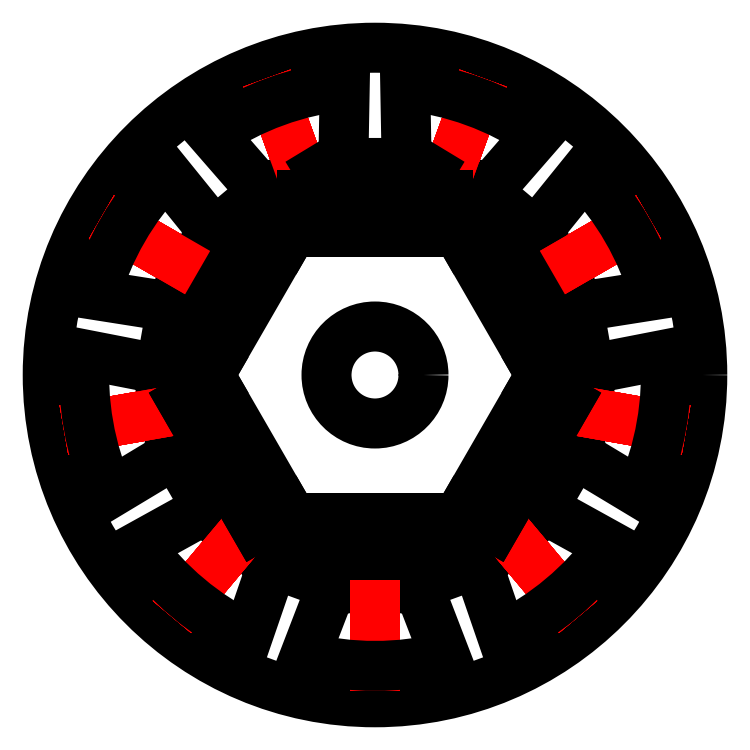
<metadata>
{"format":"dxf","ext":"dxf","renderer":"ezdxf+matplotlib","layout":"modelspace","background":"white","min_lineweight":24,"dpi":150}
</metadata>
<code>
0
SECTION
2
ENTITIES
0
CIRCLE
8
0
10
0
20
0
40
27
0
CIRCLE
8
0
10
0
20
0
40
17
0
CIRCLE
8
0
10
0
20
0
40
4
0
ARC
8
0
10
0
20
0
40
17.5
50
114.9
51
145.1
0
LINE
8
0
10
5.985
20
16.44
11
8.208
21
22.55
0
ARC
8
0
10
0
20
0
40
17.5
50
105.1
51
114.9
0
LINE
8
0
10
15.16
20
8.75
11
20.78
21
12
0
ARC
8
0
10
0
20
0
40
17.5
50
145.1
51
154.9
0
LINE
8
0
10
17.23
20
-3.039
11
23.64
21
-4.168
0
ARC
8
0
10
0
20
0
40
17.5
50
185.1
51
194.9
0
LINE
8
0
10
11.25
20
-13.41
11
15.43
21
-18.39
0
ARC
8
0
10
0
20
0
40
17.5
50
225.1
51
234.9
0
LINE
8
0
10
0
20
-17.5
11
0
21
-24
0
ARC
8
0
10
0
20
0
40
17.5
50
265.1
51
274.9
0
LINE
8
0
10
-11.25
20
-13.41
11
-15.43
21
-18.39
0
ARC
8
0
10
0
20
0
40
17.5
50
305.1
51
314.9
0
LINE
8
0
10
-17.23
20
-3.039
11
-23.64
21
-4.168
0
ARC
8
0
10
0
20
0
40
17.5
50
345.1
51
354.9
0
LINE
8
0
10
-15.16
20
8.75
11
-20.78
21
12
0
ARC
8
0
10
0
20
0
40
17.5
50
385.1
51
394.9
0
LINE
8
0
10
-5.985
20
16.44
11
-8.208
21
22.55
0
ARC
8
0
10
0
20
0
40
17.5
50
425.1
51
434.9
0
LINE
8
0
10
7.371
20
15.87
11
9.63
21
15.52
0
LINE
8
0
10
14.35
20
10.02
11
13.61
21
12.18
0
LINE
8
0
10
9.63
20
15.52
11
13.43
21
19.89
0
LINE
8
0
10
13.61
20
12.18
11
17.25
21
16.68
0
ARC
8
0
10
0
20
0
40
17.5
50
154.9
51
185.1
0
LINE
8
0
10
5.985
20
16.44
11
8.208
21
22.55
0
ARC
8
0
10
0
20
0
40
17.5
50
105.1
51
114.9
0
LINE
8
0
10
15.16
20
8.75
11
20.78
21
12
0
ARC
8
0
10
0
20
0
40
17.5
50
145.1
51
154.9
0
LINE
8
0
10
17.23
20
-3.039
11
23.64
21
-4.168
0
ARC
8
0
10
0
20
0
40
17.5
50
185.1
51
194.9
0
LINE
8
0
10
11.25
20
-13.41
11
15.43
21
-18.39
0
ARC
8
0
10
0
20
0
40
17.5
50
225.1
51
234.9
0
LINE
8
0
10
0
20
-17.5
11
0
21
-24
0
ARC
8
0
10
0
20
0
40
17.5
50
265.1
51
274.9
0
LINE
8
0
10
-11.25
20
-13.41
11
-15.43
21
-18.39
0
ARC
8
0
10
0
20
0
40
17.5
50
305.1
51
314.9
0
LINE
8
0
10
-17.23
20
-3.039
11
-23.64
21
-4.168
0
ARC
8
0
10
0
20
0
40
17.5
50
345.1
51
354.9
0
LINE
8
0
10
-15.16
20
8.75
11
-20.78
21
12
0
ARC
8
0
10
0
20
0
40
17.5
50
385.1
51
394.9
0
LINE
8
0
10
-5.985
20
16.44
11
-8.208
21
22.55
0
ARC
8
0
10
0
20
0
40
17.5
50
425.1
51
434.9
0
LINE
8
0
10
15.85
20
7.42
11
17.36
21
5.701
0
LINE
8
0
10
17.43
20
-1.552
11
18.26
21
0.5785
0
LINE
8
0
10
17.36
20
5.701
11
23.07
21
6.603
0
LINE
8
0
10
18.26
20
0.5785
11
23.94
21
1.687
0
ARC
8
0
10
0
20
0
40
17.5
50
194.9
51
225.1
0
LINE
8
0
10
5.985
20
16.44
11
8.208
21
22.55
0
ARC
8
0
10
0
20
0
40
17.5
50
105.1
51
114.9
0
LINE
8
0
10
15.16
20
8.75
11
20.78
21
12
0
ARC
8
0
10
0
20
0
40
17.5
50
145.1
51
154.9
0
LINE
8
0
10
17.23
20
-3.039
11
23.64
21
-4.168
0
ARC
8
0
10
0
20
0
40
17.5
50
185.1
51
194.9
0
LINE
8
0
10
11.25
20
-13.41
11
15.43
21
-18.39
0
ARC
8
0
10
0
20
0
40
17.5
50
225.1
51
234.9
0
LINE
8
0
10
0
20
-17.5
11
0
21
-24
0
ARC
8
0
10
0
20
0
40
17.5
50
265.1
51
274.9
0
LINE
8
0
10
-11.25
20
-13.41
11
-15.43
21
-18.39
0
ARC
8
0
10
0
20
0
40
17.5
50
305.1
51
314.9
0
LINE
8
0
10
-17.23
20
-3.039
11
-23.64
21
-4.168
0
ARC
8
0
10
0
20
0
40
17.5
50
345.1
51
354.9
0
LINE
8
0
10
-15.16
20
8.75
11
-20.78
21
12
0
ARC
8
0
10
0
20
0
40
17.5
50
385.1
51
394.9
0
LINE
8
0
10
-5.985
20
16.44
11
-8.208
21
22.55
0
ARC
8
0
10
0
20
0
40
17.5
50
425.1
51
434.9
0
LINE
8
0
10
16.91
20
-4.503
11
16.96
21
-6.788
0
LINE
8
0
10
12.36
20
-12.39
11
14.36
21
-11.29
0
LINE
8
0
10
16.96
20
-6.788
11
21.92
21
-9.774
0
LINE
8
0
10
14.36
20
-11.29
11
19.42
21
-14.1
0
ARC
8
0
10
0
20
0
40
17.5
50
234.9
51
265.1
0
LINE
8
0
10
5.985
20
16.44
11
8.208
21
22.55
0
ARC
8
0
10
0
20
0
40
17.5
50
105.1
51
114.9
0
LINE
8
0
10
15.16
20
8.75
11
20.78
21
12
0
ARC
8
0
10
0
20
0
40
17.5
50
145.1
51
154.9
0
LINE
8
0
10
17.23
20
-3.039
11
23.64
21
-4.168
0
ARC
8
0
10
0
20
0
40
17.5
50
185.1
51
194.9
0
LINE
8
0
10
11.25
20
-13.41
11
15.43
21
-18.39
0
ARC
8
0
10
0
20
0
40
17.5
50
225.1
51
234.9
0
LINE
8
0
10
0
20
-17.5
11
0
21
-24
0
ARC
8
0
10
0
20
0
40
17.5
50
265.1
51
274.9
0
LINE
8
0
10
-11.25
20
-13.41
11
-15.43
21
-18.39
0
ARC
8
0
10
0
20
0
40
17.5
50
305.1
51
314.9
0
LINE
8
0
10
-17.23
20
-3.039
11
-23.64
21
-4.168
0
ARC
8
0
10
0
20
0
40
17.5
50
345.1
51
354.9
0
LINE
8
0
10
-15.16
20
8.75
11
-20.78
21
12
0
ARC
8
0
10
0
20
0
40
17.5
50
385.1
51
394.9
0
LINE
8
0
10
-5.985
20
16.44
11
-8.208
21
22.55
0
ARC
8
0
10
0
20
0
40
17.5
50
425.1
51
434.9
0
LINE
8
0
10
10.06
20
-14.32
11
8.628
21
-16.1
0
LINE
8
0
10
1.498
20
-17.44
11
3.74
21
-17.88
0
LINE
8
0
10
8.628
20
-16.1
11
10.51
21
-21.58
0
LINE
8
0
10
3.74
20
-17.88
11
5.819
21
-23.28
0
ARC
8
0
10
0
20
0
40
17.5
50
274.9
51
305.1
0
LINE
8
0
10
5.985
20
16.44
11
8.208
21
22.55
0
ARC
8
0
10
0
20
0
40
17.5
50
105.1
51
114.9
0
LINE
8
0
10
15.16
20
8.75
11
20.78
21
12
0
ARC
8
0
10
0
20
0
40
17.5
50
145.1
51
154.9
0
LINE
8
0
10
17.23
20
-3.039
11
23.64
21
-4.168
0
ARC
8
0
10
0
20
0
40
17.5
50
185.1
51
194.9
0
LINE
8
0
10
11.25
20
-13.41
11
15.43
21
-18.39
0
ARC
8
0
10
0
20
0
40
17.5
50
225.1
51
234.9
0
LINE
8
0
10
0
20
-17.5
11
0
21
-24
0
ARC
8
0
10
0
20
0
40
17.5
50
265.1
51
274.9
0
LINE
8
0
10
-11.25
20
-13.41
11
-15.43
21
-18.39
0
ARC
8
0
10
0
20
0
40
17.5
50
305.1
51
314.9
0
LINE
8
0
10
-17.23
20
-3.039
11
-23.64
21
-4.168
0
ARC
8
0
10
0
20
0
40
17.5
50
345.1
51
354.9
0
LINE
8
0
10
-15.16
20
8.75
11
-20.78
21
12
0
ARC
8
0
10
0
20
0
40
17.5
50
385.1
51
394.9
0
LINE
8
0
10
-5.985
20
16.44
11
-8.208
21
22.55
0
ARC
8
0
10
0
20
0
40
17.5
50
425.1
51
434.9
0
LINE
8
0
10
-1.498
20
-17.44
11
-3.74
21
-17.88
0
LINE
8
0
10
-10.06
20
-14.32
11
-8.628
21
-16.1
0
LINE
8
0
10
-3.74
20
-17.88
11
-5.819
21
-23.28
0
LINE
8
0
10
-8.628
20
-16.1
11
-10.51
21
-21.58
0
ARC
8
0
10
0
20
0
40
17.5
50
314.9
51
345.1
0
LINE
8
0
10
5.985
20
16.44
11
8.208
21
22.55
0
ARC
8
0
10
0
20
0
40
17.5
50
105.1
51
114.9
0
LINE
8
0
10
15.16
20
8.75
11
20.78
21
12
0
ARC
8
0
10
0
20
0
40
17.5
50
145.1
51
154.9
0
LINE
8
0
10
17.23
20
-3.039
11
23.64
21
-4.168
0
ARC
8
0
10
0
20
0
40
17.5
50
185.1
51
194.9
0
LINE
8
0
10
11.25
20
-13.41
11
15.43
21
-18.39
0
ARC
8
0
10
0
20
0
40
17.5
50
225.1
51
234.9
0
LINE
8
0
10
0
20
-17.5
11
0
21
-24
0
ARC
8
0
10
0
20
0
40
17.5
50
265.1
51
274.9
0
LINE
8
0
10
-11.25
20
-13.41
11
-15.43
21
-18.39
0
ARC
8
0
10
0
20
0
40
17.5
50
305.1
51
314.9
0
LINE
8
0
10
-17.23
20
-3.039
11
-23.64
21
-4.168
0
ARC
8
0
10
0
20
0
40
17.5
50
345.1
51
354.9
0
LINE
8
0
10
-15.16
20
8.75
11
-20.78
21
12
0
ARC
8
0
10
0
20
0
40
17.5
50
385.1
51
394.9
0
LINE
8
0
10
-5.985
20
16.44
11
-8.208
21
22.55
0
ARC
8
0
10
0
20
0
40
17.5
50
425.1
51
434.9
0
LINE
8
0
10
-12.36
20
-12.39
11
-14.36
21
-11.29
0
LINE
8
0
10
-16.91
20
-4.503
11
-16.96
21
-6.788
0
LINE
8
0
10
-14.36
20
-11.29
11
-19.42
21
-14.1
0
LINE
8
0
10
-16.96
20
-6.788
11
-21.92
21
-9.774
0
ARC
8
0
10
0
20
0
40
17.5
50
354.9
51
385.1
0
LINE
8
0
10
5.985
20
16.44
11
8.208
21
22.55
0
ARC
8
0
10
0
20
0
40
17.5
50
105.1
51
114.9
0
LINE
8
0
10
15.16
20
8.75
11
20.78
21
12
0
ARC
8
0
10
0
20
0
40
17.5
50
145.1
51
154.9
0
LINE
8
0
10
17.23
20
-3.039
11
23.64
21
-4.168
0
ARC
8
0
10
0
20
0
40
17.5
50
185.1
51
194.9
0
LINE
8
0
10
11.25
20
-13.41
11
15.43
21
-18.39
0
ARC
8
0
10
0
20
0
40
17.5
50
225.1
51
234.9
0
LINE
8
0
10
0
20
-17.5
11
0
21
-24
0
ARC
8
0
10
0
20
0
40
17.5
50
265.1
51
274.9
0
LINE
8
0
10
-11.25
20
-13.41
11
-15.43
21
-18.39
0
ARC
8
0
10
0
20
0
40
17.5
50
305.1
51
314.9
0
LINE
8
0
10
-17.23
20
-3.039
11
-23.64
21
-4.168
0
ARC
8
0
10
0
20
0
40
17.5
50
345.1
51
354.9
0
LINE
8
0
10
-15.16
20
8.75
11
-20.78
21
12
0
ARC
8
0
10
0
20
0
40
17.5
50
385.1
51
394.9
0
LINE
8
0
10
-5.985
20
16.44
11
-8.208
21
22.55
0
ARC
8
0
10
0
20
0
40
17.5
50
425.1
51
434.9
0
LINE
8
0
10
-17.43
20
-1.552
11
-18.26
21
0.5785
0
LINE
8
0
10
-15.85
20
7.42
11
-17.36
21
5.701
0
LINE
8
0
10
-18.26
20
0.5785
11
-23.94
21
1.687
0
LINE
8
0
10
-17.36
20
5.701
11
-23.07
21
6.603
0
ARC
8
0
10
0
20
0
40
17.5
50
394.9
51
425.1
0
LINE
8
0
10
5.985
20
16.44
11
8.208
21
22.55
0
ARC
8
0
10
0
20
0
40
17.5
50
105.1
51
114.9
0
LINE
8
0
10
15.16
20
8.75
11
20.78
21
12
0
ARC
8
0
10
0
20
0
40
17.5
50
145.1
51
154.9
0
LINE
8
0
10
17.23
20
-3.039
11
23.64
21
-4.168
0
ARC
8
0
10
0
20
0
40
17.5
50
185.1
51
194.9
0
LINE
8
0
10
11.25
20
-13.41
11
15.43
21
-18.39
0
ARC
8
0
10
0
20
0
40
17.5
50
225.1
51
234.9
0
LINE
8
0
10
0
20
-17.5
11
0
21
-24
0
ARC
8
0
10
0
20
0
40
17.5
50
265.1
51
274.9
0
LINE
8
0
10
-11.25
20
-13.41
11
-15.43
21
-18.39
0
ARC
8
0
10
0
20
0
40
17.5
50
305.1
51
314.9
0
LINE
8
0
10
-17.23
20
-3.039
11
-23.64
21
-4.168
0
ARC
8
0
10
0
20
0
40
17.5
50
345.1
51
354.9
0
LINE
8
0
10
-15.16
20
8.75
11
-20.78
21
12
0
ARC
8
0
10
0
20
0
40
17.5
50
385.1
51
394.9
0
LINE
8
0
10
-5.985
20
16.44
11
-8.208
21
22.55
0
ARC
8
0
10
0
20
0
40
17.5
50
425.1
51
434.9
0
LINE
8
0
10
-14.35
20
10.02
11
-13.61
21
12.18
0
LINE
8
0
10
-7.371
20
15.87
11
-9.63
21
15.52
0
LINE
8
0
10
-13.61
20
12.18
11
-17.25
21
16.68
0
LINE
8
0
10
-9.63
20
15.52
11
-13.43
21
19.89
0
ARC
8
0
10
0
20
0
40
17.5
50
434.9
51
465.1
0
LINE
8
0
10
5.985
20
16.44
11
8.208
21
22.55
0
ARC
8
0
10
0
20
0
40
17.5
50
105.1
51
114.9
0
LINE
8
0
10
15.16
20
8.75
11
20.78
21
12
0
ARC
8
0
10
0
20
0
40
17.5
50
145.1
51
154.9
0
LINE
8
0
10
17.23
20
-3.039
11
23.64
21
-4.168
0
ARC
8
0
10
0
20
0
40
17.5
50
185.1
51
194.9
0
LINE
8
0
10
11.25
20
-13.41
11
15.43
21
-18.39
0
ARC
8
0
10
0
20
0
40
17.5
50
225.1
51
234.9
0
LINE
8
0
10
0
20
-17.5
11
0
21
-24
0
ARC
8
0
10
0
20
0
40
17.5
50
265.1
51
274.9
0
LINE
8
0
10
-11.25
20
-13.41
11
-15.43
21
-18.39
0
ARC
8
0
10
0
20
0
40
17.5
50
305.1
51
314.9
0
LINE
8
0
10
-17.23
20
-3.039
11
-23.64
21
-4.168
0
ARC
8
0
10
0
20
0
40
17.5
50
345.1
51
354.9
0
LINE
8
0
10
-15.16
20
8.75
11
-20.78
21
12
0
ARC
8
0
10
0
20
0
40
17.5
50
385.1
51
394.9
0
LINE
8
0
10
-5.985
20
16.44
11
-8.208
21
22.55
0
ARC
8
0
10
0
20
0
40
17.5
50
425.1
51
434.9
0
LINE
8
0
10
-4.556
20
16.9
11
-2.601
21
18.08
0
LINE
8
0
10
4.556
20
16.9
11
2.601
21
18.08
0
LINE
8
0
10
-2.601
20
18.08
11
-2.495
21
23.87
0
LINE
8
0
10
2.601
20
18.08
11
2.495
21
23.87
0
ARC
8
0
10
0
20
0
40
24
50
136
51
164
0
ARC
8
0
10
0
20
0
40
24
50
176
51
204
0
ARC
8
0
10
0
20
0
40
24
50
216
51
244
0
ARC
8
0
10
0
20
0
40
24
50
256
51
284
0
ARC
8
0
10
0
20
0
40
24
50
296
51
324
0
ARC
8
0
10
0
20
0
40
24
50
336
51
364
0
ARC
8
0
10
0
20
0
40
24
50
376
51
404
0
ARC
8
0
10
0
20
0
40
24
50
416
51
444
0
ARC
8
0
10
0
20
0
40
24
50
456
51
124
0
LINE
8
0
10
15.85
20
2.22
11
9.845
21
12.61
0
LINE
8
0
10
9.845
20
12.61
11
7.247
21
11.11
0
LINE
8
0
10
13.25
20
0.72
11
7.247
21
11.11
0
LINE
8
0
10
13.25
20
0.72
11
15.85
21
2.22
0
LINE
8
0
10
9.845
20
-12.61
11
15.85
21
-2.22
0
LINE
8
0
10
15.85
20
-2.22
11
13.25
21
-0.72
0
LINE
8
0
10
7.247
20
-11.11
11
13.25
21
-0.72
0
LINE
8
0
10
7.247
20
-11.11
11
9.845
21
-12.61
0
LINE
8
0
10
-6
20
-14.83
11
6
21
-14.83
0
LINE
8
0
10
6
20
-14.83
11
6
21
-11.83
0
LINE
8
0
10
-6
20
-11.83
11
6
21
-11.83
0
LINE
8
0
10
-6
20
-11.83
11
-6
21
-14.83
0
LINE
8
0
10
-15.85
20
-2.22
11
-9.845
21
-12.61
0
LINE
8
0
10
-9.845
20
-12.61
11
-7.247
21
-11.11
0
LINE
8
0
10
-13.25
20
-0.72
11
-7.247
21
-11.11
0
LINE
8
0
10
-13.25
20
-0.72
11
-15.85
21
-2.22
0
LINE
8
0
10
-9.845
20
12.61
11
-15.85
21
2.22
0
LINE
8
0
10
-15.85
20
2.22
11
-13.25
21
0.72
0
LINE
8
0
10
-7.247
20
11.11
11
-13.25
21
0.72
0
LINE
8
0
10
-7.247
20
11.11
11
-9.845
21
12.61
0
LINE
8
0
10
6
20
14.83
11
-6
21
14.83
0
LINE
8
0
10
-6
20
14.83
11
-6
21
11.83
0
LINE
8
0
10
6
20
11.83
11
-6
21
11.83
0
LINE
8
0
10
6
20
11.83
11
6
21
14.83
0
ENDSEC
0
EOF

</code>
